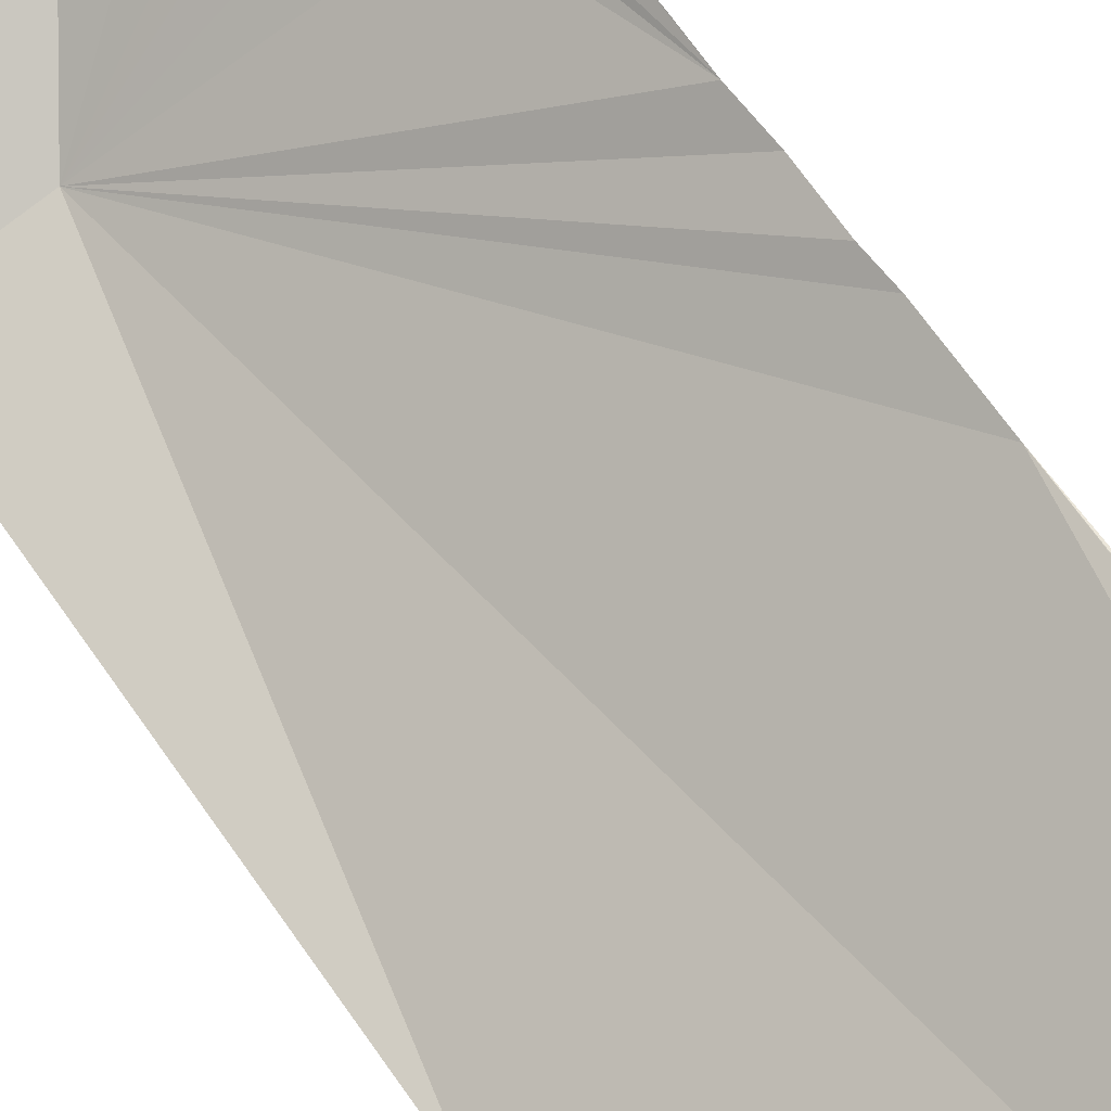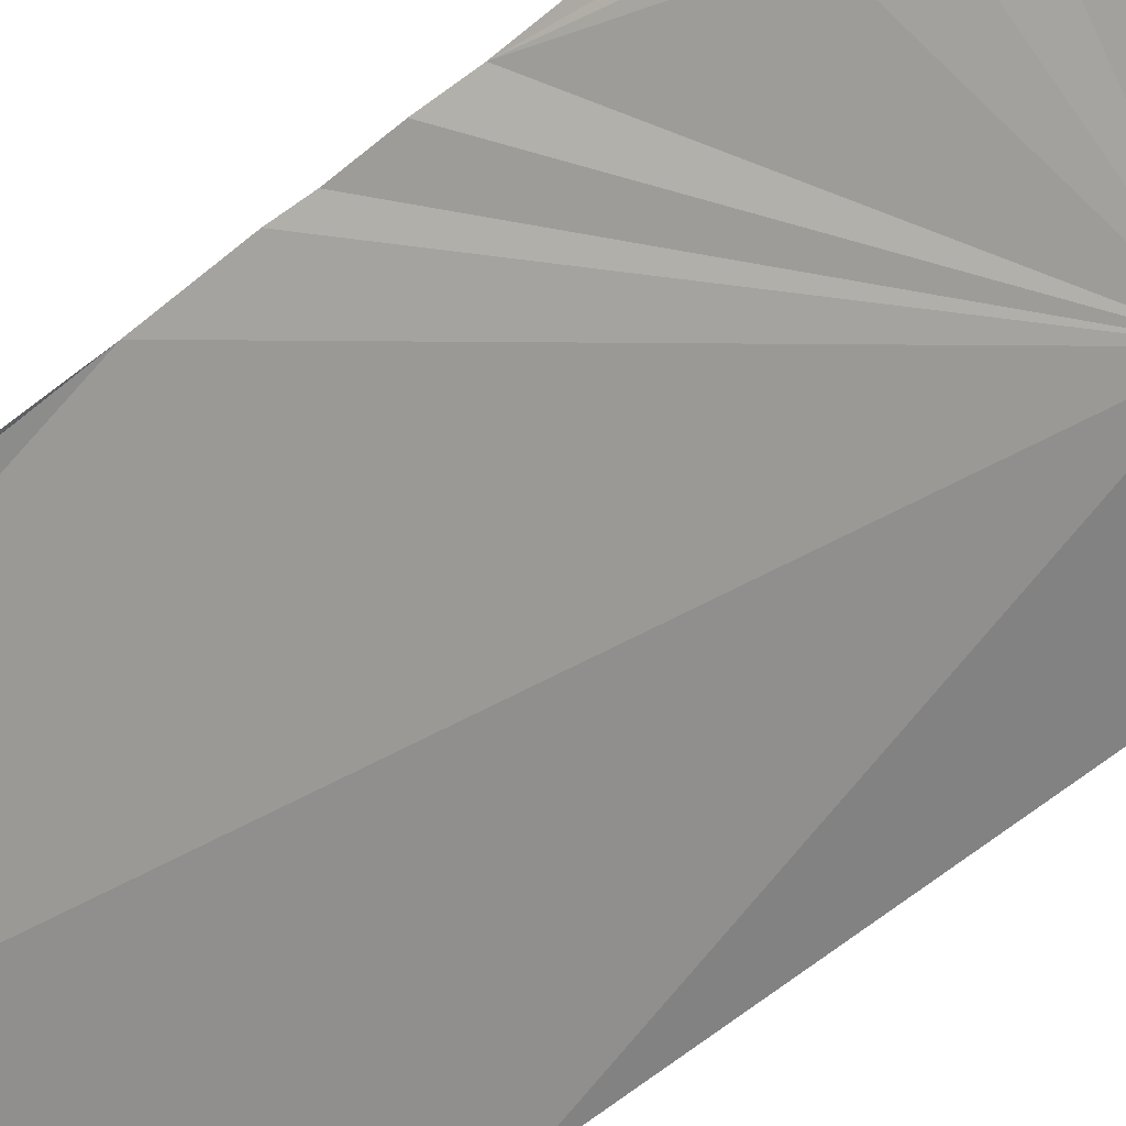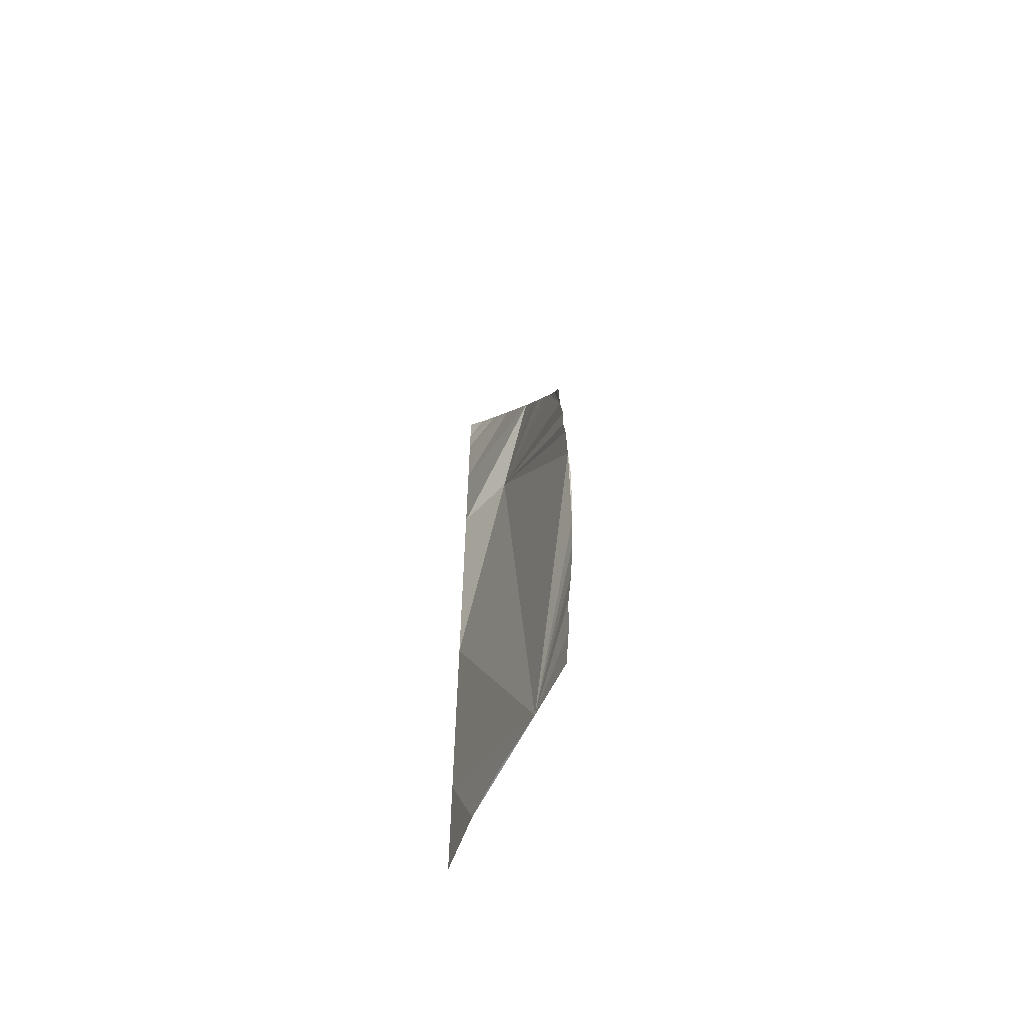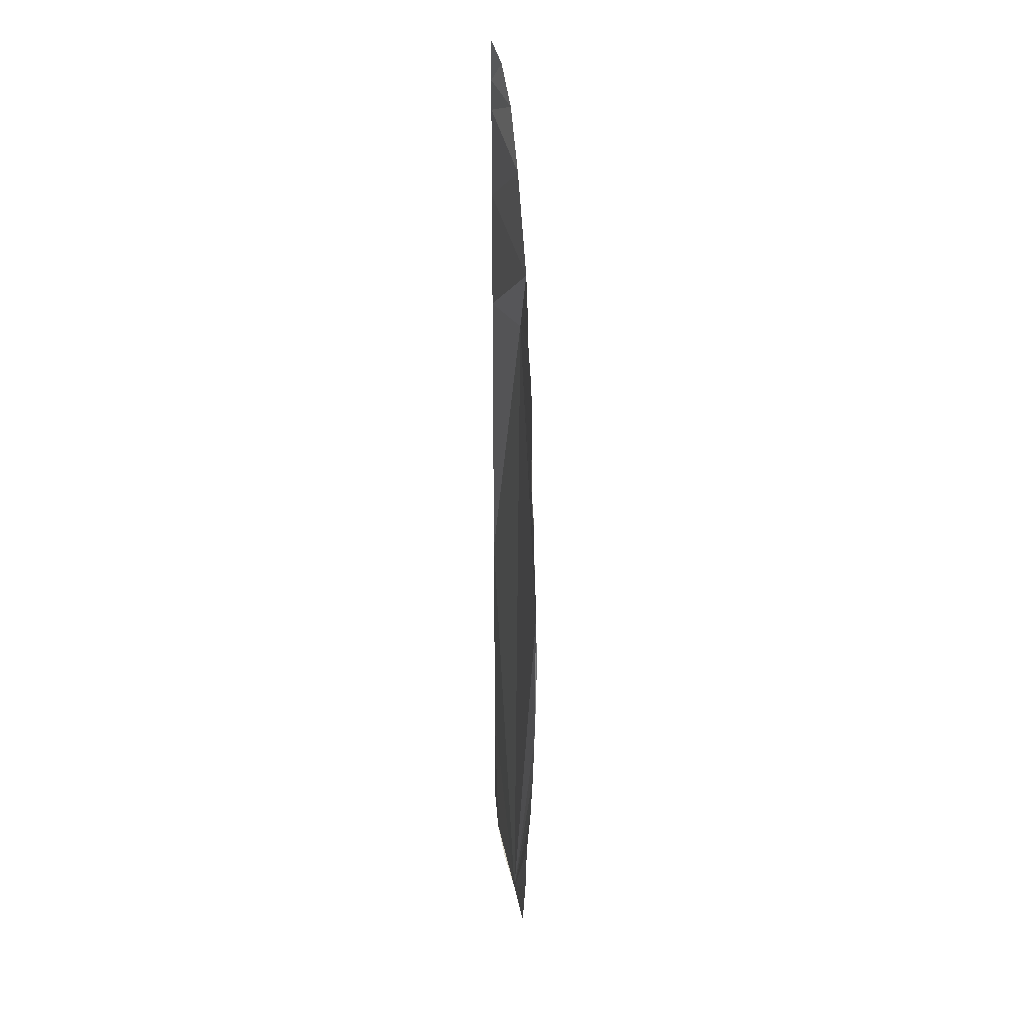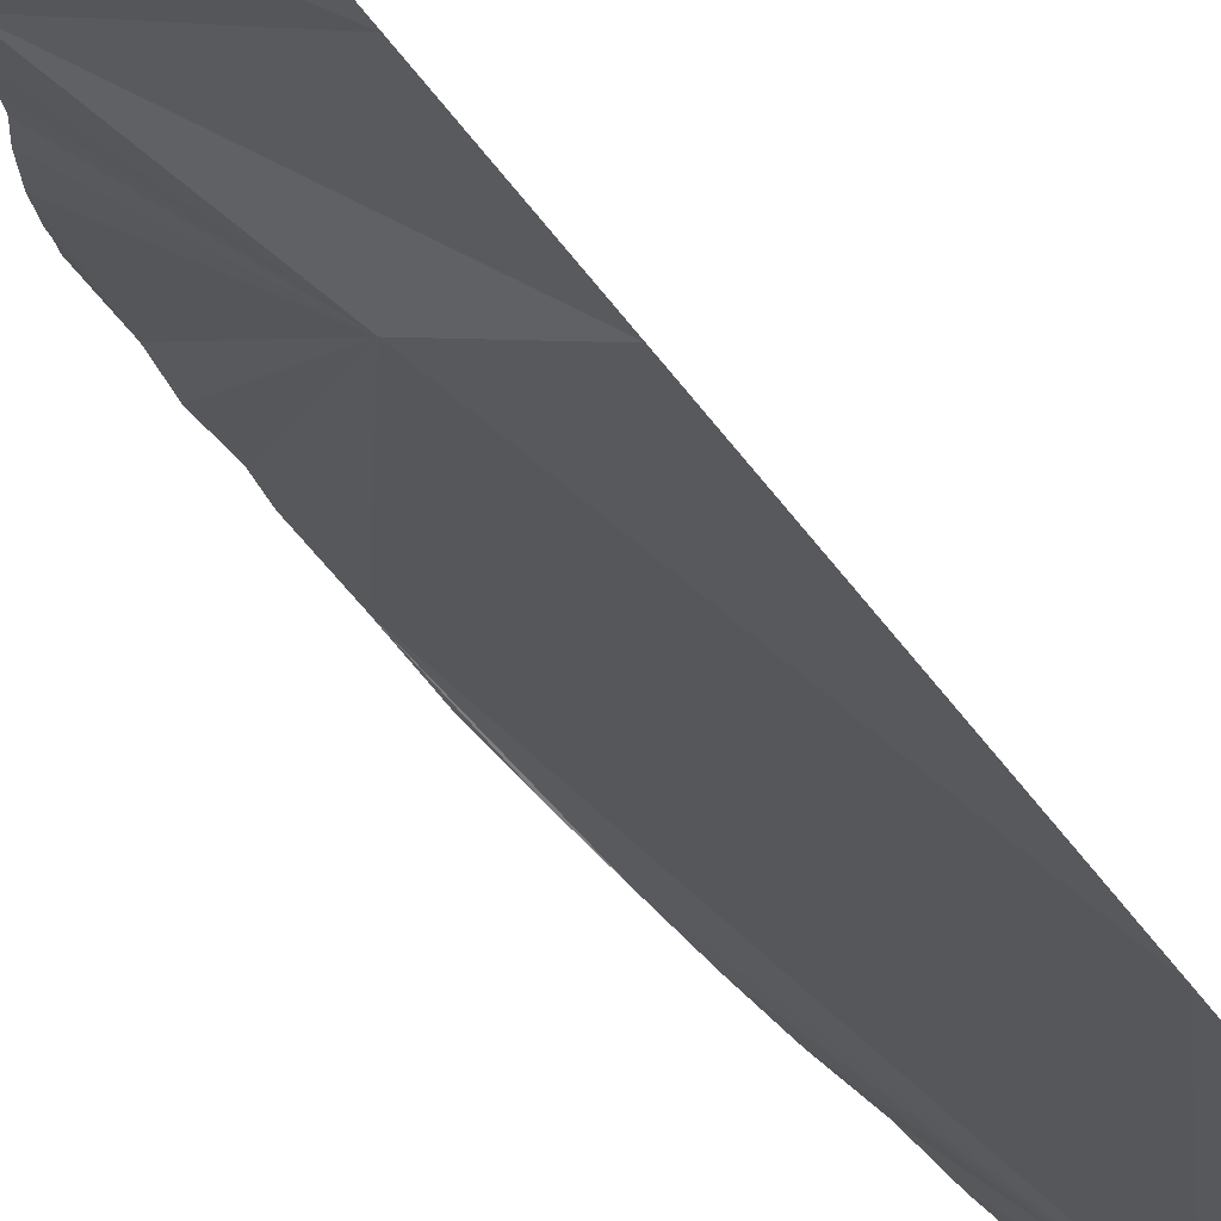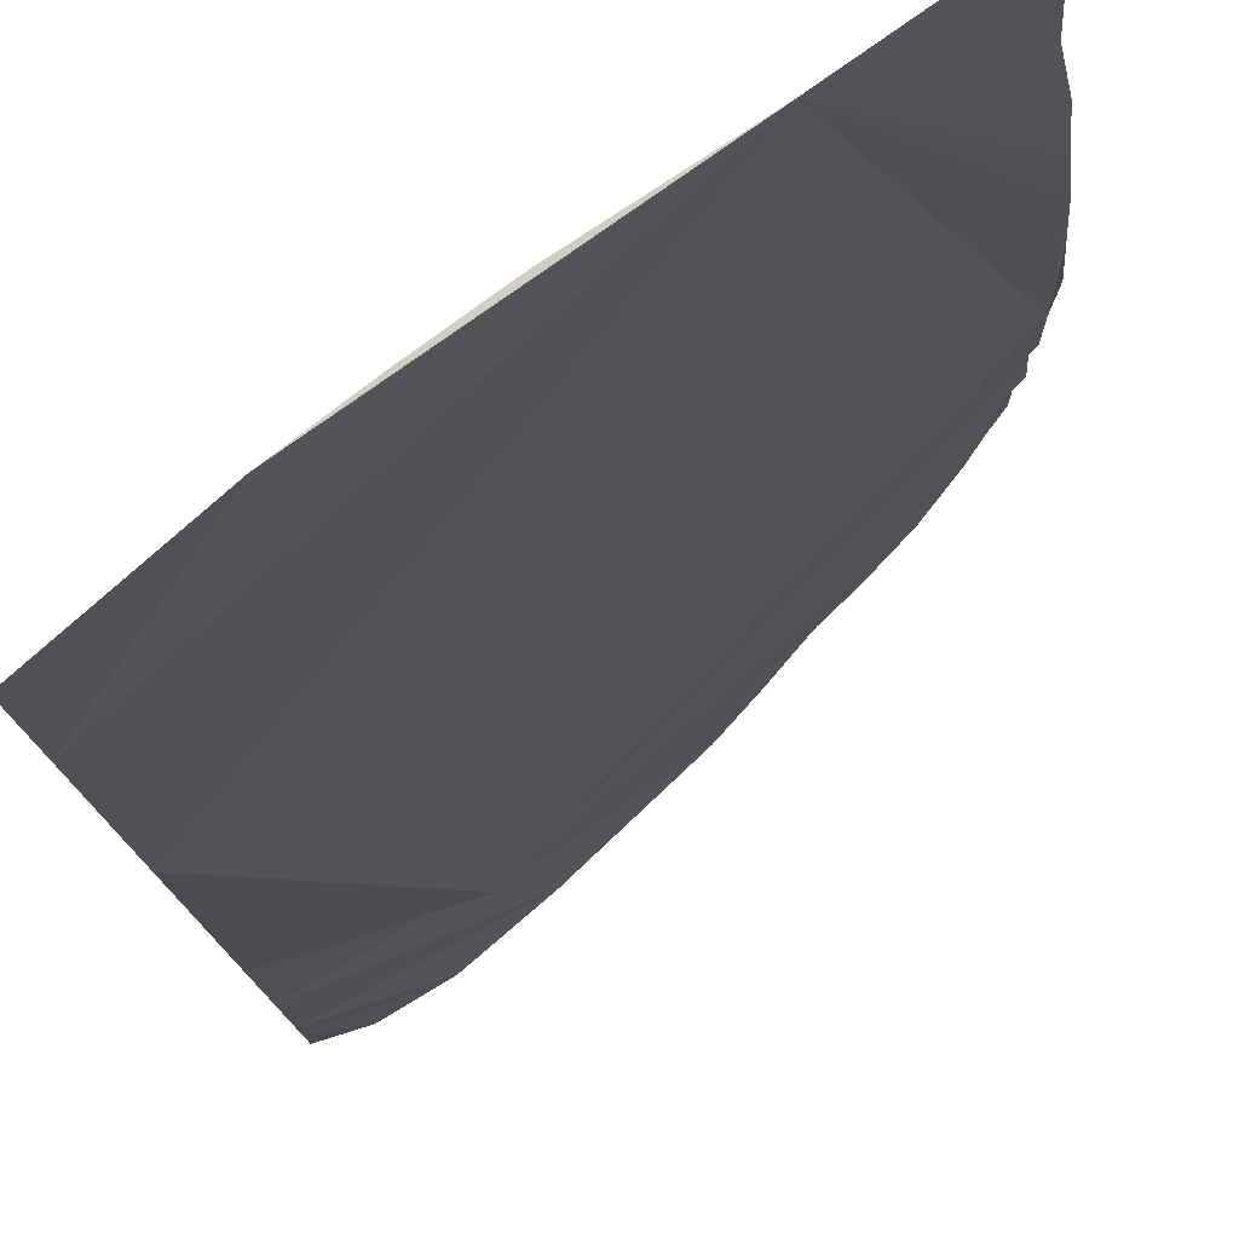
<metadata>
{"format":"obj","ext":"obj","renderer":"f3d","projection":"perspective","resolution":1024,"background":"white","views":[{"elev":61.9,"azim":146.5,"up":"+Y"},{"elev":-50.1,"azim":-45.8,"up":"+Y"},{"elev":-63.5,"azim":-151.7,"up":"+Z"},{"elev":29.1,"azim":-134.5,"up":"+Z"},{"elev":-31.6,"azim":25.3,"up":"+Y"},{"elev":-6.6,"azim":-178.8,"up":"+Y"}]}
</metadata>
<code>
o crack_restart_keyway_180
v 0.0735 -0.1131 -0.4725
v 0.07276 -0.1135 -0.4595
v 0.08507 -0.1211 -0.4725
v 0.1204 -0.1474 -0.4725
v 0.1091 -0.1377 -0.4725
v 0.1204 -0.1474 -0.4571
v 0.07061 -0.115 -0.3944
v 0.07037 -0.115 -0.3814
v 0.07079 -0.1149 -0.3684
v 0.07081 -0.1147 -0.4074
v 0.07257 -0.1138 -0.4464
v 0.07163 -0.1142 -0.4334
v 0.07128 -0.1146 -0.3424
v 0.07185 -0.1142 -0.3359
v 0.1044 -0.1422 -0.3038
v 0.07136 -0.1144 -0.3505
v 0.07124 -0.1146 -0.4204
v 0.1204 -0.1474 -0.2419
v 0.1091 -0.1433 -0.2456
v 0.1154 -0.1462 -0.2363
v 0.1204 -0.1474 -0.2315
v 0.1204 -0.1474 -0.2496
v 0.1204 -0.1474 -0.2573
v 0.1204 -0.1474 -0.2649
v 0.1016 -0.1384 -0.2599
v 0.1204 -0.1474 -0.2726
v 0.09065 -0.1306 -0.2823
v 0.1204 -0.1474 -0.288
v 0.1204 -0.1474 -0.3034
v 0.1204 -0.1474 -0.3187
v 0.1204 -0.1474 -0.3341
v 0.1204 -0.1474 -0.3495
v 0.1204 -0.1474 -0.3649
v 0.1204 -0.1474 -0.3802
v 0.1204 -0.1474 -0.3956
v 0.1204 -0.1474 -0.411
v 0.1204 -0.1474 -0.4263
v 0.1204 -0.1474 -0.4417
v 0.1031 -0.1332 -0.4725
v 0.07092 -0.1146 -0.3554
v 0.07739 -0.1197 -0.312
v 0.0968 -0.1287 -0.4725
v 0.08087 -0.1225 -0.3043
v 0.0733 -0.1154 -0.3225
v 0.07449 -0.1168 -0.3193
v 0.07185 -0.1142 -0.3359
v 0.07198 -0.114 -0.3258
v 0.07189 -0.114 -0.3294
v 0.07189 -0.114 -0.3294
v 0.1204 -0.1474 -0.2419
v 0.08712 -0.1277 -0.2905
v 0.08497 -0.1257 -0.2956
v 0.1044 -0.1422 -0.3038
v 0.08369 -0.1246 -0.299
v 0.0735 -0.1131 -0.4725
v 0.08507 -0.1211 -0.4725
v 0.07276 -0.1135 -0.4595
v 0.1204 -0.1474 -0.4725
v 0.1204 -0.1474 -0.4571
v 0.1091 -0.1377 -0.4725
v 0.07061 -0.115 -0.3944
v 0.07079 -0.1149 -0.3684
v 0.07037 -0.115 -0.3814
v 0.07081 -0.1147 -0.4074
v 0.07257 -0.1138 -0.4464
v 0.07163 -0.1142 -0.4334
v 0.07128 -0.1146 -0.3424
v 0.07136 -0.1144 -0.3505
v 0.07124 -0.1146 -0.4204
v 0.1204 -0.1474 -0.2496
v 0.1204 -0.1474 -0.2573
v 0.1204 -0.1474 -0.2649
v 0.1204 -0.1474 -0.2726
v 0.1204 -0.1474 -0.288
v 0.1204 -0.1474 -0.3034
v 0.1204 -0.1474 -0.3187
v 0.1204 -0.1474 -0.3341
v 0.1204 -0.1474 -0.3495
v 0.1204 -0.1474 -0.3649
v 0.1204 -0.1474 -0.3802
v 0.1204 -0.1474 -0.3956
v 0.1204 -0.1474 -0.411
v 0.1204 -0.1474 -0.4263
v 0.1204 -0.1474 -0.4417
v 0.1031 -0.1332 -0.4725
v 0.07092 -0.1146 -0.3554
v 0.0968 -0.1287 -0.4725
f 1 2 3
f 4 5 6
f 7 8 9
f 7 9 10
f 11 3 2
f 11 12 3
f 13 14 15
f 13 15 16
f 17 10 3
f 17 3 12
f 18 19 20
f 18 20 21
f 18 22 19
f 23 24 25
f 23 25 22
f 26 25 24
f 26 27 25
f 26 28 27
f 28 29 27
f 29 30 15
f 29 15 27
f 30 31 15
f 32 33 15
f 32 15 31
f 33 34 15
f 34 35 3
f 34 3 15
f 35 36 3
f 36 37 3
f 6 5 38
f 3 10 9
f 38 5 3
f 38 3 37
f 5 39 3
f 15 9 40
f 41 15 14
f 3 9 15
f 40 16 15
f 39 42 3
f 15 41 43
f 44 45 14
f 44 46 45
f 44 14 47
f 44 47 46
f 47 14 48
f 47 49 46
f 41 14 45
f 41 45 46
f 20 19 50
f 20 50 21
f 51 15 52
f 51 52 53
f 52 15 54
f 52 54 53
f 54 15 43
f 54 43 53
f 55 56 57
f 58 59 60
f 61 62 63
f 61 64 62
f 65 57 56
f 65 56 66
f 67 53 46
f 67 68 53
f 69 56 64
f 69 66 56
f 50 19 70
f 71 25 72
f 71 70 25
f 73 72 25
f 73 25 27
f 73 27 74
f 74 27 75
f 75 53 76
f 75 27 53
f 76 53 77
f 78 53 79
f 78 77 53
f 79 53 80
f 80 56 81
f 80 53 56
f 81 56 82
f 82 56 83
f 59 84 60
f 56 62 64
f 84 56 60
f 84 83 56
f 60 56 85
f 53 86 62
f 41 46 53
f 56 53 62
f 86 53 68
f 85 56 87
f 53 43 41
f 27 51 53
f 70 19 25
f 27 15 51
f 22 25 19

</code>
